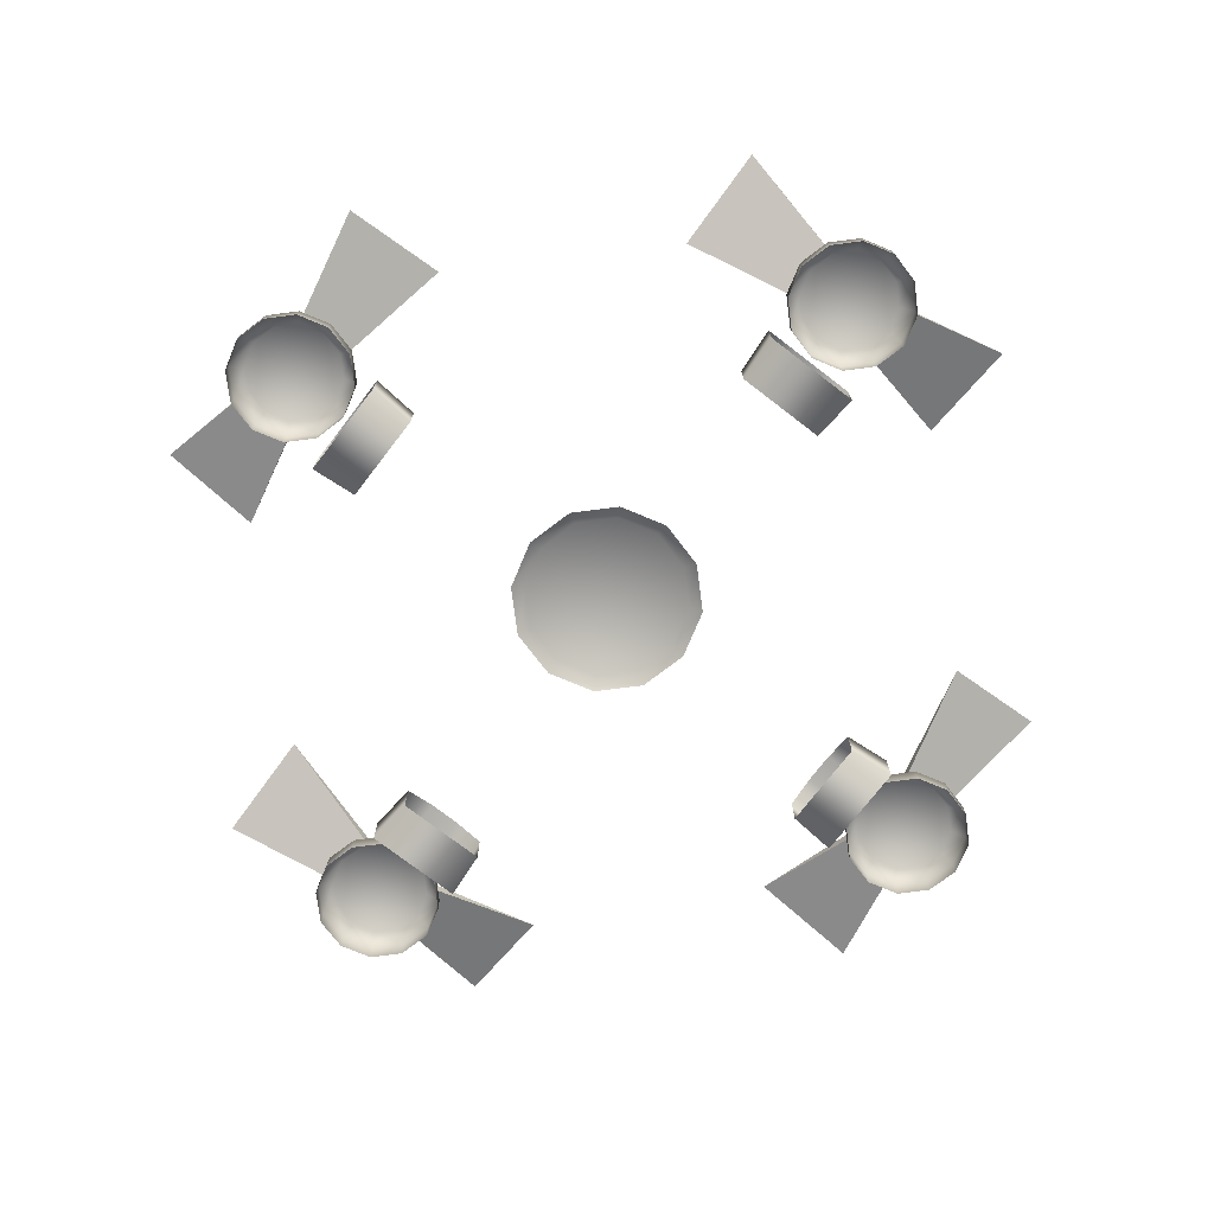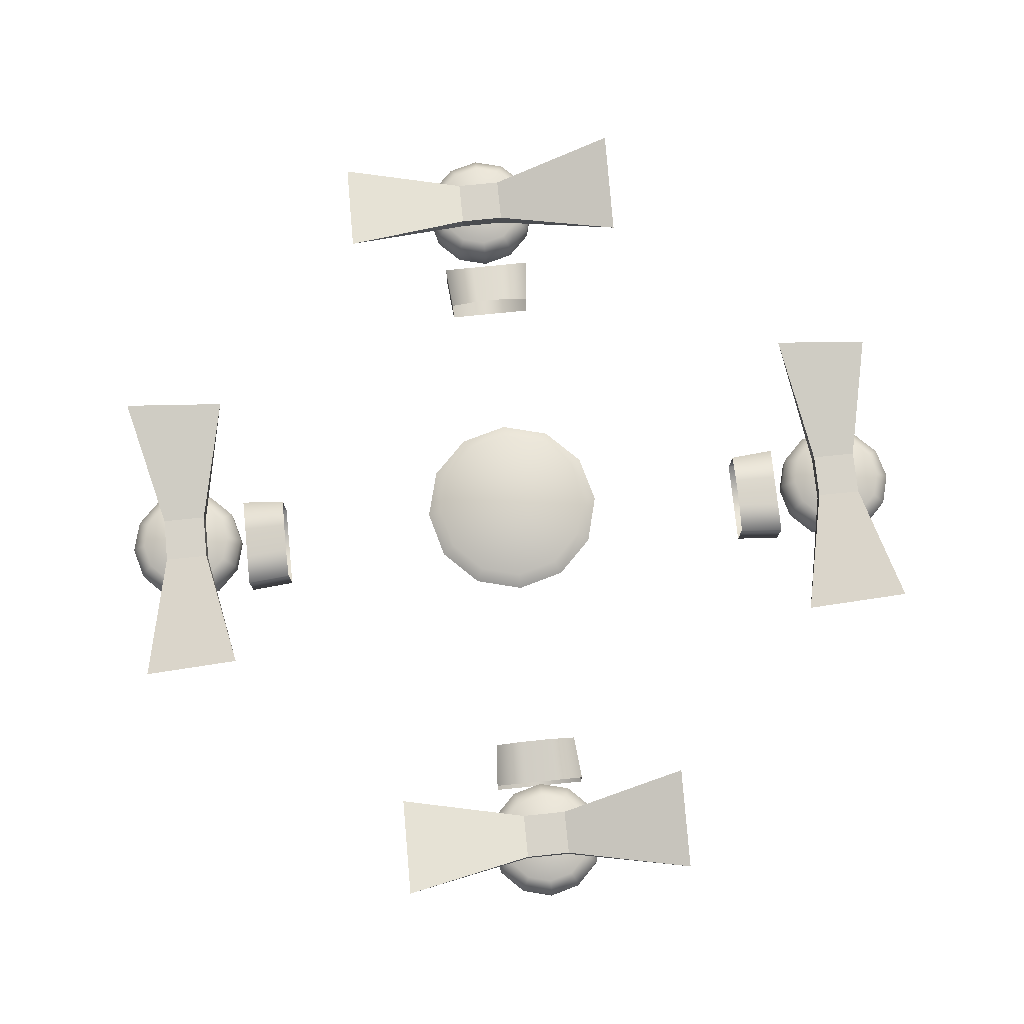
<metadata>
{"format":"obj","ext":"obj","renderer":"f3d","projection":"perspective","resolution":1024,"background":"white","views":[{"elev":-74.3,"azim":52.4,"up":"+Y"},{"elev":76.2,"azim":84.2,"up":"+Y"}]}
</metadata>
<code>
g DroneCol
v -0.02419 0.1135 0.425
v -0.1641 0.1672 0.4558
v -0.02419 0.1299 0.425
v 0.02419 0.1135 0.3768
v 0.1641 0.1672 0.346
v 0.02419 0.1299 0.3768
v -0.1641 0.1378 0.346
v -0.02419 0.1135 0.3768
v -0.02419 0.1299 0.3768
v 0.1641 0.1378 0.4558
v 0.02419 0.1135 0.425
v 0.02419 0.1299 0.425
v -0.425 0.1135 -0.02419
v -0.4558 0.1672 -0.1641
v -0.425 0.1299 -0.02419
v -0.3768 0.1135 0.02419
v -0.346 0.1672 0.1641
v -0.3768 0.1299 0.02419
v -0.346 0.1378 -0.1641
v -0.3768 0.1135 -0.02419
v -0.3768 0.1299 -0.02419
v -0.4558 0.1378 0.1641
v -0.425 0.1135 0.02419
v -0.425 0.1299 0.02419
v 0.425 0.1135 0.02419
v 0.4558 0.1672 0.1641
v 0.425 0.1299 0.02419
v 0.3768 0.1135 -0.02419
v 0.346 0.1672 -0.1641
v 0.3768 0.1299 -0.02419
v 0.346 0.1378 0.1641
v 0.3768 0.1135 0.02419
v 0.3768 0.1299 0.02419
v 0.4558 0.1378 -0.1641
v 0.425 0.1135 -0.02419
v 0.425 0.1299 -0.02419
v 0.02419 0.1135 -0.425
v 0.1641 0.1672 -0.4558
v 0.02419 0.1299 -0.425
v -0.02419 0.1135 -0.3768
v -0.1641 0.1672 -0.346
v -0.02419 0.1299 -0.3768
v 0.1641 0.1378 -0.346
v 0.02419 0.1135 -0.3768
v 0.02419 0.1299 -0.3768
v -0.1641 0.1378 -0.4558
v -0.02419 0.1135 -0.425
v -0.02419 0.1299 -0.425
v 0.378 0.1114 -0.04403
v 0.4035 0.1114 -0.05084
v 0.4289 0.1114 -0.04403
v 0.3594 0.1114 -0.02542
v 0.4475 0.1114 -0.02542
v 0.4543 0.1114 7.618e-09
v 0.3526 0.1114 1.827e-08
v 0.4475 0.1114 0.02542
v 0.3594 0.1114 0.02542
v 0.378 0.1114 0.04403
v 0.4289 0.1114 0.04403
v 0.4035 0.1114 0.05084
v -0.4289 0.1114 -0.04403
v -0.4035 0.1114 -0.05084
v -0.378 0.1114 -0.04403
v -0.4475 0.1114 -0.02542
v -0.3594 0.1114 -0.02542
v -0.4543 0.1114 -1.735e-07
v -0.3526 0.1114 -1.389e-07
v -0.4475 0.1114 0.02542
v -0.3594 0.1114 0.02542
v -0.378 0.1114 0.04403
v -0.4289 0.1114 0.04403
v -0.4035 0.1114 0.05084
v -0.02542 0.1114 0.3594
v -9.961e-08 0.1114 0.3526
v 0.02542 0.1114 0.3594
v -0.04403 0.1114 0.378
v 0.04403 0.1114 0.378
v -0.05084 0.1114 0.4035
v 0.05084 0.1114 0.4035
v -0.04403 0.1114 0.4289
v 0.04403 0.1114 0.4289
v -0.02542 0.1114 0.4475
v 0.02542 0.1114 0.4475
v -1.176e-07 0.1114 0.4543
v -0.02542 0.1114 -0.4475
v -3.038e-08 0.1114 -0.4543
v 0.02542 0.1114 -0.4475
v -0.04403 0.1114 -0.4289
v 0.04403 0.1114 -0.4289
v -0.05084 0.1114 -0.4035
v 0.05084 0.1114 -0.4035
v 0.04403 0.1114 -0.378
v -0.04403 0.1114 -0.378
v -0.02542 0.1114 -0.3594
v 0.02542 0.1114 -0.3594
v -1.529e-08 0.1114 -0.3526
v 0.02419 0.1135 0.425
v 0.1641 0.1378 0.4558
v 0.1641 0.1672 0.346
v 0.02419 0.1135 0.3768
v 0.02419 0.1299 0.3768
v 0.1641 0.1672 0.346
v 0.1641 0.1378 0.4558
v 0.02419 0.1299 0.425
v -0.1641 0.1378 0.346
v -0.02419 0.1299 0.3768
v -0.02419 0.1299 0.425
v -0.1641 0.1672 0.4558
v -0.02419 0.1299 0.3768
v 0.02419 0.1299 0.3768
v 0.02419 0.1299 0.425
v -0.02419 0.1299 0.425
v -0.1641 0.1672 0.4558
v -0.02419 0.1135 0.425
v -0.02419 0.1135 0.3768
v -0.1641 0.1378 0.346
v -0.02419 0.1135 0.425
v 0.02419 0.1135 0.425
v 0.02419 0.1135 0.3768
v -0.02419 0.1135 0.3768
v -0.02419 0.1135 0.3768
v 0.02419 0.1135 0.3768
v 0.02419 0.1299 0.3768
v -0.02419 0.1299 0.3768
v 0.02419 0.1135 0.425
v -0.02419 0.1135 0.425
v -0.02419 0.1299 0.425
v 0.02419 0.1299 0.425
v -0.425 0.1135 0.02419
v -0.4558 0.1378 0.1641
v -0.346 0.1672 0.1641
v -0.3768 0.1135 0.02419
v -0.3768 0.1299 0.02419
v -0.346 0.1672 0.1641
v -0.4558 0.1378 0.1641
v -0.425 0.1299 0.02419
v -0.346 0.1378 -0.1641
v -0.3768 0.1299 -0.02419
v -0.425 0.1299 -0.02419
v -0.4558 0.1672 -0.1641
v -0.3768 0.1299 -0.02419
v -0.3768 0.1299 0.02419
v -0.425 0.1299 0.02419
v -0.425 0.1299 -0.02419
v -0.4558 0.1672 -0.1641
v -0.425 0.1135 -0.02419
v -0.3768 0.1135 -0.02419
v -0.346 0.1378 -0.1641
v -0.425 0.1135 -0.02419
v -0.425 0.1135 0.02419
v -0.3768 0.1135 0.02419
v -0.3768 0.1135 -0.02419
v -0.3768 0.1135 -0.02419
v -0.3768 0.1135 0.02419
v -0.3768 0.1299 0.02419
v -0.3768 0.1299 -0.02419
v -0.425 0.1135 0.02419
v -0.425 0.1135 -0.02419
v -0.425 0.1299 -0.02419
v -0.425 0.1299 0.02419
v 0.425 0.1135 -0.02419
v 0.4558 0.1378 -0.1641
v 0.346 0.1672 -0.1641
v 0.3768 0.1135 -0.02419
v 0.3768 0.1299 -0.02419
v 0.346 0.1672 -0.1641
v 0.4558 0.1378 -0.1641
v 0.425 0.1299 -0.02419
v 0.346 0.1378 0.1641
v 0.3768 0.1299 0.02419
v 0.425 0.1299 0.02419
v 0.4558 0.1672 0.1641
v 0.3768 0.1299 0.02419
v 0.3768 0.1299 -0.02419
v 0.425 0.1299 -0.02419
v 0.425 0.1299 0.02419
v 0.4558 0.1672 0.1641
v 0.425 0.1135 0.02419
v 0.3768 0.1135 0.02419
v 0.346 0.1378 0.1641
v 0.425 0.1135 0.02419
v 0.425 0.1135 -0.02419
v 0.3768 0.1135 -0.02419
v 0.3768 0.1135 0.02419
v 0.3768 0.1135 0.02419
v 0.3768 0.1135 -0.02419
v 0.3768 0.1299 -0.02419
v 0.3768 0.1299 0.02419
v 0.425 0.1135 -0.02419
v 0.425 0.1135 0.02419
v 0.425 0.1299 0.02419
v 0.425 0.1299 -0.02419
v -0.02419 0.1135 -0.425
v -0.1641 0.1378 -0.4558
v -0.1641 0.1672 -0.346
v -0.02419 0.1135 -0.3768
v -0.02419 0.1299 -0.3768
v -0.1641 0.1672 -0.346
v -0.1641 0.1378 -0.4558
v -0.02419 0.1299 -0.425
v 0.1641 0.1378 -0.346
v 0.02419 0.1299 -0.3768
v 0.02419 0.1299 -0.425
v 0.1641 0.1672 -0.4558
v 0.02419 0.1299 -0.3768
v -0.02419 0.1299 -0.3768
v -0.02419 0.1299 -0.425
v 0.02419 0.1299 -0.425
v 0.1641 0.1672 -0.4558
v 0.02419 0.1135 -0.425
v 0.02419 0.1135 -0.3768
v 0.1641 0.1378 -0.346
v 0.02419 0.1135 -0.425
v -0.02419 0.1135 -0.425
v -0.02419 0.1135 -0.3768
v 0.02419 0.1135 -0.3768
v 0.02419 0.1135 -0.3768
v -0.02419 0.1135 -0.3768
v -0.02419 0.1299 -0.3768
v 0.02419 0.1299 -0.3768
v -0.02419 0.1135 -0.425
v 0.02419 0.1135 -0.425
v 0.02419 0.1299 -0.425
v -0.02419 0.1299 -0.425
v -0.0439 0.138 -0.07603
v -2.269e-08 0.138 -0.08779
v 0.0439 0.138 -0.07603
v -0.07603 0.138 -0.0439
v 0.07603 0.138 -0.0439
v -0.08779 0.138 1.517e-07
v 0.08779 0.138 1.886e-07
v -0.07603 0.138 0.0439
v 0.07603 0.138 0.0439
v -0.0439 0.138 0.07603
v 0.0439 0.138 0.07603
v -3.595e-08 0.138 0.08779
v 0.3328 0.03356 0.05142
v 0.2836 0.03356 0.04722
v 0.2836 0.07845 0.04722
v 0.2836 0.03356 -0.04722
v 0.3328 0.07845 0.05142
v 0.3328 0.03356 -0.05142
v 0.2836 0.08617 0.01574
v 0.3328 0.07845 -0.05142
v 0.3328 0.07845 0.01714
v 0.2836 0.07845 -0.04722
v 0.2836 0.08617 -0.01574
v 0.3328 0.07845 -0.01714
v -0.3328 0.03356 -0.05142
v -0.2836 0.03356 -0.04722
v -0.2836 0.07845 -0.04722
v -0.2836 0.03356 0.04722
v -0.3328 0.07845 -0.05142
v -0.3328 0.03356 0.05142
v -0.2836 0.08617 -0.01574
v -0.3328 0.07845 0.05142
v -0.3328 0.07845 -0.01714
v -0.2836 0.07845 0.04722
v -0.2836 0.08617 0.01574
v -0.3328 0.07845 0.01714
v 0.05142 0.07845 0.3328
v 0.04722 0.03356 0.2836
v 0.05142 0.03356 0.3328
v -0.05142 0.03356 0.3328
v 0.04722 0.07845 0.2836
v -0.04722 0.03356 0.2836
v 0.01714 0.07845 0.3328
v -0.04722 0.07845 0.2836
v 0.01574 0.08617 0.2836
v -0.05142 0.07845 0.3328
v -0.01714 0.07845 0.3328
v -0.01574 0.08617 0.2836
v -0.05142 0.07845 -0.3328
v -0.04722 0.03356 -0.2836
v -0.05142 0.03356 -0.3328
v 0.05142 0.03356 -0.3328
v -0.04722 0.07845 -0.2836
v 0.04722 0.03356 -0.2836
v -0.01714 0.07845 -0.3328
v 0.04722 0.07845 -0.2836
v -0.01574 0.08617 -0.2836
v 0.05142 0.07845 -0.3328
v 0.01714 0.07845 -0.3328
v 0.01574 0.08617 -0.2836
v 0.4605 0.07501 -0.03293
v 0.4693 0.07501 6.552e-09
v 0.4693 0.09686 1.011e-08
v 0.4605 0.09686 -0.03293
v 0.4364 0.07501 -0.05704
v 0.4605 0.09686 0.03293
v 0.4605 0.07501 0.03293
v 0.4364 0.09686 -0.05704
v 0.4035 0.07501 -0.06586
v 0.4364 0.09686 0.05704
v 0.4364 0.07501 0.05704
v 0.4035 0.09686 -0.06586
v 0.3705 0.07501 -0.05704
v 0.4035 0.09686 0.06586
v 0.4035 0.07501 0.06586
v 0.3705 0.09686 -0.05704
v 0.3464 0.07501 -0.03293
v 0.3705 0.09686 0.05704
v 0.3705 0.07501 0.05704
v 0.3464 0.09686 -0.03293
v 0.3376 0.07501 1.085e-08
v 0.3464 0.09686 0.03293
v 0.3464 0.07501 0.03293
v 0.3376 0.09686 1.441e-08
v 0.4289 0.1114 0.04403
v 0.4035 0.1114 0.05084
v 0.4475 0.1114 0.02542
v 0.378 0.1114 0.04403
v 0.3594 0.1114 0.02542
v 0.4543 0.1114 7.618e-09
v 0.3526 0.1114 1.827e-08
v 0.3594 0.1114 -0.02542
v 0.4475 0.1114 -0.02542
v 0.378 0.1114 -0.04403
v 0.4289 0.1114 -0.04403
v 0.4035 0.1114 -0.05084
v -0.4605 0.07501 0.03293
v -0.4693 0.07501 -1.91e-07
v -0.4693 0.09686 -1.874e-07
v -0.4605 0.09686 0.03293
v -0.4364 0.07501 0.05704
v -0.4605 0.09686 -0.03293
v -0.4605 0.07501 -0.03293
v -0.4364 0.09686 0.05704
v -0.4035 0.07501 0.06586
v -0.4364 0.09686 -0.05704
v -0.4364 0.07501 -0.05704
v -0.4035 0.09686 0.06586
v -0.3705 0.07501 0.05704
v -0.4035 0.09686 -0.06586
v -0.4035 0.07501 -0.06586
v -0.3705 0.09686 0.05704
v -0.3464 0.07501 0.03293
v -0.3705 0.09686 -0.05704
v -0.3705 0.07501 -0.05704
v -0.3464 0.09686 0.03293
v -0.3376 0.07501 -1.367e-07
v -0.3464 0.09686 -0.03293
v -0.3464 0.07501 -0.03293
v -0.3376 0.09686 -1.331e-07
v -0.4289 0.1114 -0.04403
v -0.4035 0.1114 -0.05084
v -0.4475 0.1114 -0.02542
v -0.378 0.1114 -0.04403
v -0.3594 0.1114 -0.02542
v -0.4543 0.1114 -1.735e-07
v -0.3526 0.1114 -1.389e-07
v -0.3594 0.1114 0.02542
v -0.4475 0.1114 0.02542
v -0.378 0.1114 0.04403
v -0.4289 0.1114 0.04403
v -0.4035 0.1114 0.05084
v 0.03293 0.07501 0.4605
v -1.267e-07 0.07501 0.4693
v -1.267e-07 0.09686 0.4693
v 0.03293 0.09686 0.4605
v 0.05704 0.07501 0.4364
v -0.03293 0.09686 0.4605
v -0.03293 0.07501 0.4605
v 0.05704 0.09686 0.4364
v 0.06586 0.07501 0.4035
v -0.05704 0.09686 0.4364
v -0.05704 0.07501 0.4364
v 0.06586 0.09686 0.4035
v 0.05704 0.07501 0.3705
v -0.06586 0.09686 0.4035
v -0.06586 0.07501 0.4035
v 0.05704 0.09686 0.3705
v 0.03293 0.07501 0.3464
v -0.05704 0.09686 0.3705
v -0.05704 0.07501 0.3705
v 0.03293 0.09686 0.3464
v -9.388e-08 0.07501 0.3376
v -0.03293 0.09686 0.3464
v -0.03293 0.07501 0.3464
v -9.388e-08 0.09686 0.3376
v -0.04403 0.1114 0.4289
v -0.05084 0.1114 0.4035
v -0.02542 0.1114 0.4475
v -0.04403 0.1114 0.378
v -0.02542 0.1114 0.3594
v -1.176e-07 0.1114 0.4543
v -9.961e-08 0.1114 0.3526
v 0.02542 0.1114 0.3594
v 0.02542 0.1114 0.4475
v 0.04403 0.1114 0.378
v 0.04403 0.1114 0.4289
v 0.05084 0.1114 0.4035
v -0.03293 0.07501 -0.4605
v -2.618e-08 0.07501 -0.4693
v -2.618e-08 0.09686 -0.4693
v -0.03293 0.09686 -0.4605
v -0.05704 0.07501 -0.4364
v 0.03293 0.09686 -0.4605
v 0.03293 0.07501 -0.4605
v -0.05704 0.09686 -0.4364
v -0.06586 0.07501 -0.4035
v 0.05704 0.09686 -0.4364
v 0.05704 0.07501 -0.4364
v -0.06586 0.09686 -0.4035
v -0.05704 0.07501 -0.3705
v 0.06586 0.09686 -0.4035
v 0.06586 0.07501 -0.4035
v -0.05704 0.09686 -0.3705
v -0.03293 0.07501 -0.3464
v 0.05704 0.09686 -0.3705
v 0.05704 0.07501 -0.3705
v -0.03293 0.09686 -0.3464
v -1.612e-08 0.07501 -0.3376
v 0.03293 0.09686 -0.3464
v 0.03293 0.07501 -0.3464
v -1.612e-08 0.09686 -0.3376
v 0.04403 0.1114 -0.4289
v 0.05084 0.1114 -0.4035
v 0.02542 0.1114 -0.4475
v 0.04403 0.1114 -0.378
v 0.02542 0.1114 -0.3594
v -3.038e-08 0.1114 -0.4543
v -1.529e-08 0.1114 -0.3526
v -0.02542 0.1114 -0.3594
v -0.02542 0.1114 -0.4475
v -0.04403 0.1114 -0.378
v -0.04403 0.1114 -0.4289
v -0.05084 0.1114 -0.4035
v -0.1022 0.1277 1.494e-07
v -0.07603 0.138 0.0439
v -0.08851 0.1277 0.0511
v -0.08779 0.138 1.517e-07
v -0.0439 0.138 0.07603
v -0.08851 0.1277 -0.0511
v -0.0511 0.1277 0.08851
v -0.07603 0.138 -0.0439
v -3.595e-08 0.138 0.08779
v -0.0511 0.1277 -0.08851
v -3.726e-08 0.1277 0.1022
v -0.0439 0.138 -0.07603
v 0.0439 0.138 0.07603
v -2.183e-08 0.1277 -0.1022
v 0.0511 0.1277 0.08851
v -2.269e-08 0.138 -0.08779
v 0.07603 0.138 0.0439
v 0.0511 0.1277 -0.08851
v 0.08851 0.1277 0.0511
v 0.0439 0.138 -0.07603
v 0.08779 0.138 1.886e-07
v 0.08851 0.1277 -0.0511
v 0.1022 0.1277 1.924e-07
v 0.07603 0.138 -0.0439
g DroneCol_0
f 3 2 1
f 6 5 4
f 9 8 7
f 12 11 10
f 15 14 13
f 18 17 16
f 21 20 19
f 24 23 22
f 27 26 25
f 30 29 28
f 33 32 31
f 36 35 34
f 39 38 37
f 42 41 40
f 45 44 43
f 48 47 46
f 51 50 49
f 49 52 51
f 52 53 51
f 52 54 53
f 52 55 54
f 55 56 54
f 55 57 56
f 57 58 56
f 58 59 56
f 58 60 59
f 63 62 61
f 61 64 63
f 64 65 63
f 64 66 65
f 66 67 65
f 66 68 67
f 68 69 67
f 68 70 69
f 68 71 70
f 71 72 70
f 75 74 73
f 73 76 75
f 76 77 75
f 76 78 77
f 78 79 77
f 78 80 79
f 80 81 79
f 80 82 81
f 82 83 81
f 82 84 83
f 87 86 85
f 85 88 87
f 88 89 87
f 88 90 89
f 90 91 89
f 90 92 91
f 90 93 92
f 93 94 92
f 94 95 92
f 94 96 95
f 99 98 97
f 100 99 97
f 103 102 101
f 104 103 101
f 107 106 105
f 108 107 105
f 111 110 109
f 112 111 109
f 115 114 113
f 116 115 113
f 119 118 117
f 120 119 117
f 123 122 121
f 124 123 121
f 127 126 125
f 128 127 125
f 131 130 129
f 132 131 129
f 135 134 133
f 136 135 133
f 139 138 137
f 140 139 137
f 143 142 141
f 144 143 141
f 147 146 145
f 148 147 145
f 151 150 149
f 152 151 149
f 155 154 153
f 156 155 153
f 159 158 157
f 160 159 157
f 163 162 161
f 164 163 161
f 167 166 165
f 168 167 165
f 171 170 169
f 172 171 169
f 175 174 173
f 176 175 173
f 179 178 177
f 180 179 177
f 183 182 181
f 184 183 181
f 187 186 185
f 188 187 185
f 191 190 189
f 192 191 189
f 195 194 193
f 196 195 193
f 199 198 197
f 200 199 197
f 203 202 201
f 204 203 201
f 207 206 205
f 208 207 205
f 211 210 209
f 212 211 209
f 215 214 213
f 216 215 213
f 219 218 217
f 220 219 217
f 223 222 221
f 224 223 221
f 227 226 225
f 225 228 227
f 228 229 227
f 228 230 229
f 230 231 229
f 230 232 231
f 232 233 231
f 232 234 233
f 234 235 233
f 234 236 235
f 239 238 237
f 238 240 237
f 241 239 237
f 240 242 237
f 243 239 241
f 242 240 244
f 245 243 241
f 240 246 244
f 247 243 245
f 244 246 248
f 248 247 245
f 246 247 248
f 251 250 249
f 250 252 249
f 253 251 249
f 252 254 249
f 255 251 253
f 254 252 256
f 257 255 253
f 252 258 256
f 259 255 257
f 256 258 260
f 260 259 257
f 258 259 260
f 263 262 261
f 262 263 264
f 262 265 261
f 266 262 264
f 261 265 267
f 268 266 264
f 265 269 267
f 270 268 264
f 267 269 271
f 272 268 270
f 269 272 271
f 271 272 270
f 275 274 273
f 274 275 276
f 274 277 273
f 278 274 276
f 273 277 279
f 280 278 276
f 277 281 279
f 282 280 276
f 279 281 283
f 284 280 282
f 281 284 283
f 283 284 282
f 287 286 285
f 288 287 285
f 288 285 289
f 287 290 286
f 290 291 286
f 292 288 289
f 292 289 293
f 290 294 291
f 294 295 291
f 296 292 293
f 296 293 297
f 294 298 295
f 298 299 295
f 300 296 297
f 300 297 301
f 298 302 299
f 302 303 299
f 304 300 301
f 304 301 305
f 302 306 303
f 306 307 303
f 308 305 307
f 308 304 305
f 306 308 307
f 294 309 298
f 309 310 298
f 298 310 302
f 311 309 294
f 310 312 302
f 302 312 306
f 290 311 294
f 312 313 306
f 306 313 308
f 314 311 290
f 313 315 308
f 308 315 304
f 287 314 290
f 315 316 304
f 317 314 287
f 304 316 300
f 288 317 287
f 316 318 300
f 319 317 288
f 300 318 296
f 292 319 288
f 318 320 296
f 320 319 292
f 296 320 292
f 323 322 321
f 324 323 321
f 324 321 325
f 323 326 322
f 326 327 322
f 328 324 325
f 328 325 329
f 326 330 327
f 330 331 327
f 332 328 329
f 332 329 333
f 330 334 331
f 334 335 331
f 336 332 333
f 336 333 337
f 334 338 335
f 338 339 335
f 340 336 337
f 340 337 341
f 338 342 339
f 342 343 339
f 344 341 343
f 344 340 341
f 342 344 343
f 330 345 334
f 345 346 334
f 334 346 338
f 347 345 330
f 346 348 338
f 338 348 342
f 326 347 330
f 348 349 342
f 342 349 344
f 350 347 326
f 349 351 344
f 344 351 340
f 323 350 326
f 351 352 340
f 353 350 323
f 340 352 336
f 324 353 323
f 352 354 336
f 355 353 324
f 336 354 332
f 328 355 324
f 354 356 332
f 356 355 328
f 332 356 328
f 359 358 357
f 360 359 357
f 360 357 361
f 359 362 358
f 362 363 358
f 364 360 361
f 364 361 365
f 362 366 363
f 366 367 363
f 368 364 365
f 368 365 369
f 366 370 367
f 370 371 367
f 372 368 369
f 372 369 373
f 370 374 371
f 374 375 371
f 376 372 373
f 376 373 377
f 374 378 375
f 378 379 375
f 380 377 379
f 380 376 377
f 378 380 379
f 366 381 370
f 381 382 370
f 370 382 374
f 383 381 366
f 382 384 374
f 374 384 378
f 362 383 366
f 384 385 378
f 378 385 380
f 386 383 362
f 385 387 380
f 380 387 376
f 359 386 362
f 387 388 376
f 389 386 359
f 376 388 372
f 360 389 359
f 388 390 372
f 391 389 360
f 372 390 368
f 364 391 360
f 390 392 368
f 392 391 364
f 368 392 364
f 395 394 393
f 396 395 393
f 396 393 397
f 395 398 394
f 398 399 394
f 400 396 397
f 400 397 401
f 398 402 399
f 402 403 399
f 404 400 401
f 404 401 405
f 402 406 403
f 406 407 403
f 408 404 405
f 408 405 409
f 406 410 407
f 410 411 407
f 412 408 409
f 412 409 413
f 410 414 411
f 414 415 411
f 416 413 415
f 416 412 413
f 414 416 415
f 402 417 406
f 417 418 406
f 406 418 410
f 419 417 402
f 418 420 410
f 410 420 414
f 398 419 402
f 420 421 414
f 414 421 416
f 422 419 398
f 421 423 416
f 416 423 412
f 395 422 398
f 423 424 412
f 425 422 395
f 412 424 408
f 396 425 395
f 424 426 408
f 427 425 396
f 408 426 404
f 400 427 396
f 426 428 404
f 428 427 400
f 404 428 400
f 431 430 429
f 430 432 429
f 433 430 431
f 429 432 434
f 435 433 431
f 432 436 434
f 437 433 435
f 434 436 438
f 439 437 435
f 436 440 438
f 441 437 439
f 438 440 442
f 443 441 439
f 440 444 442
f 445 441 443
f 442 444 446
f 447 445 443
f 444 448 446
f 449 445 447
f 446 448 450
f 451 449 447
f 448 452 450
f 452 449 451
f 450 452 451

</code>
